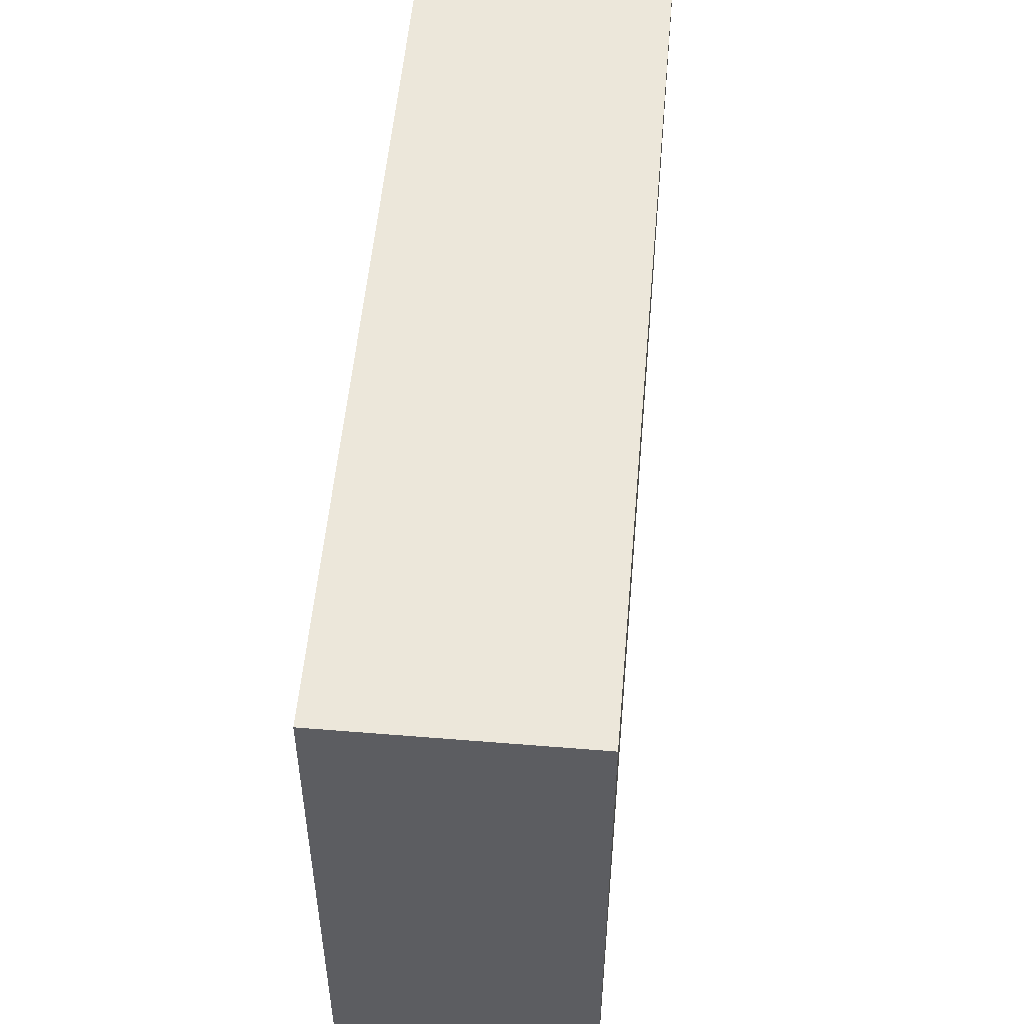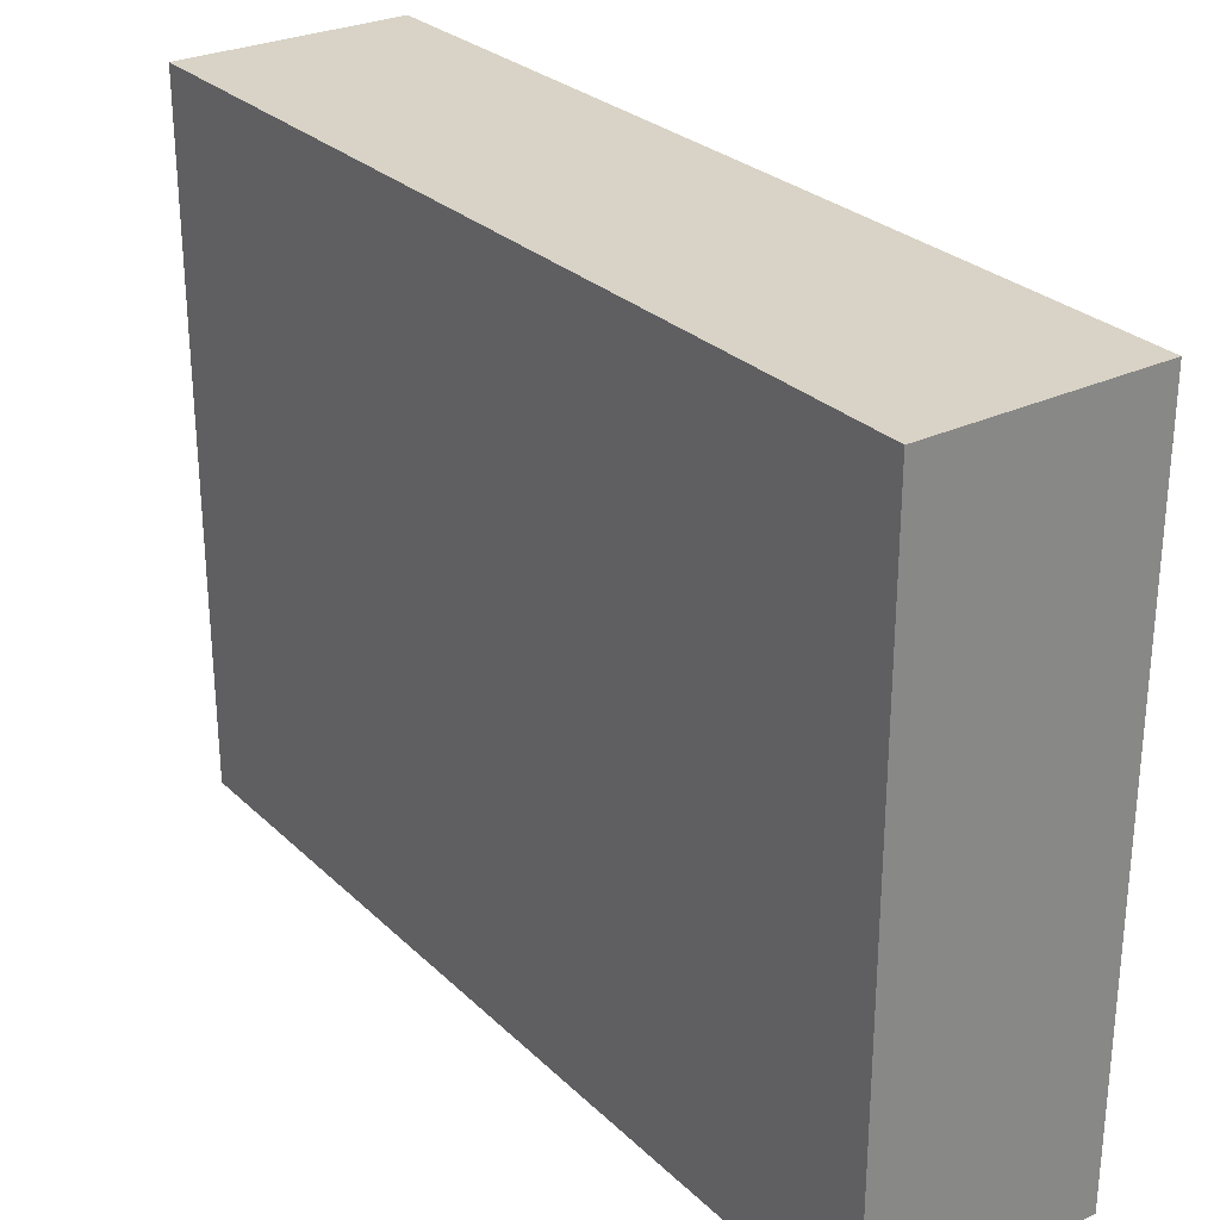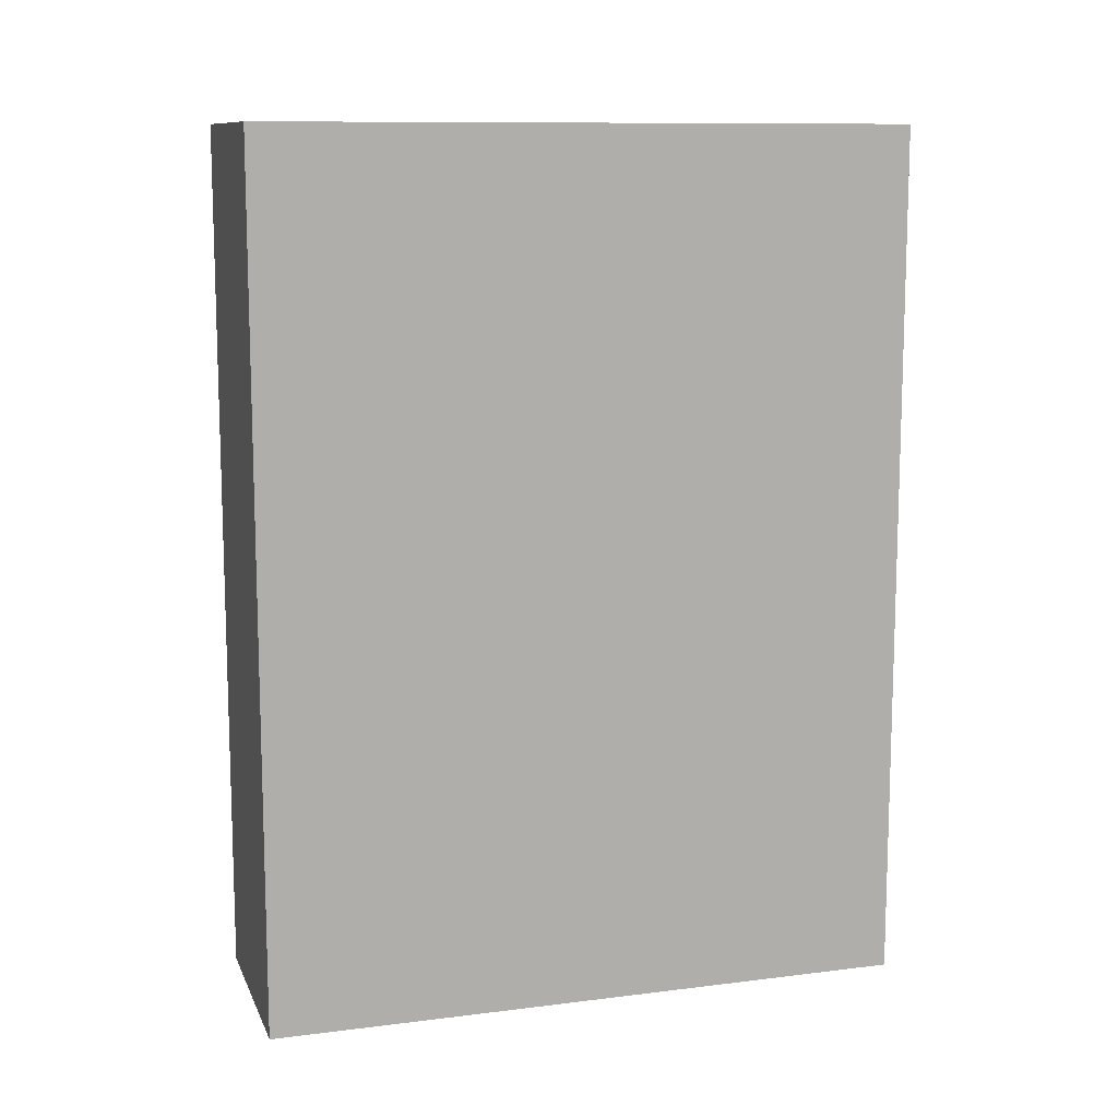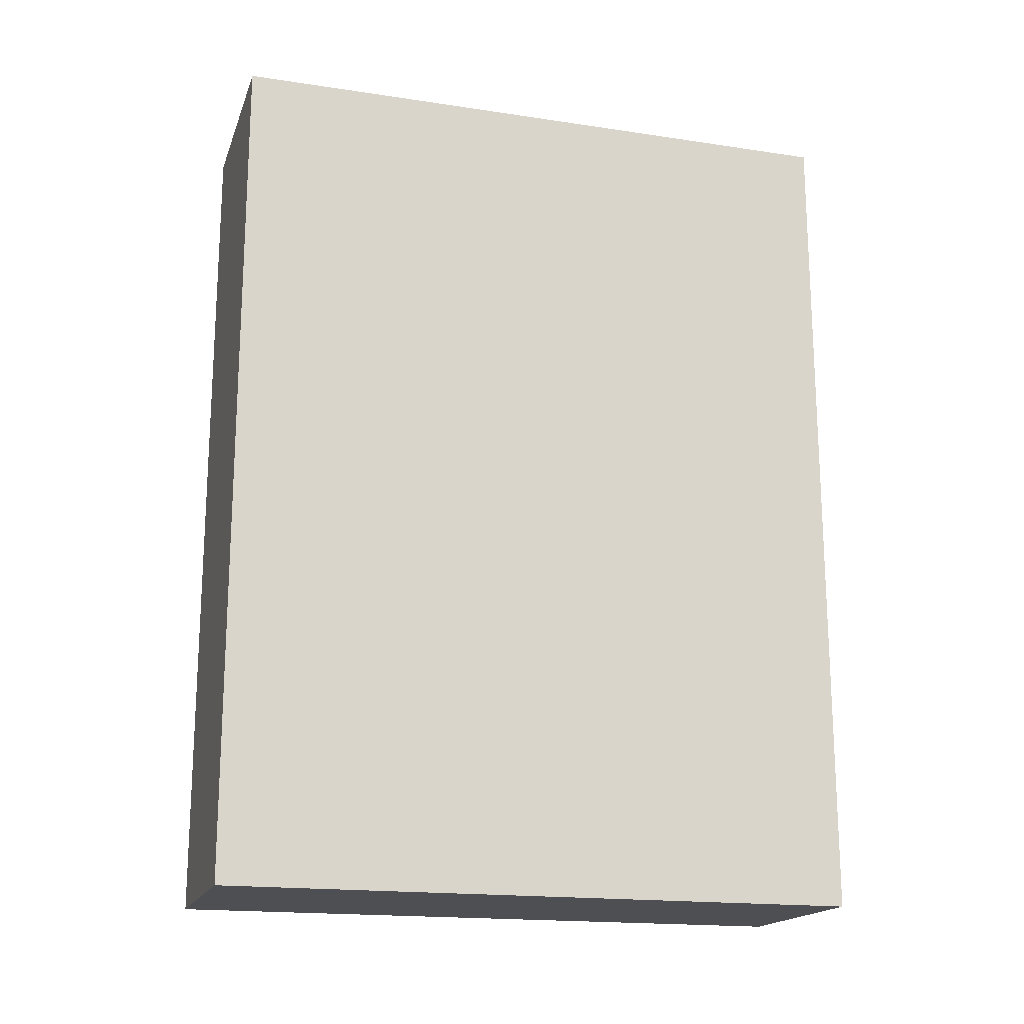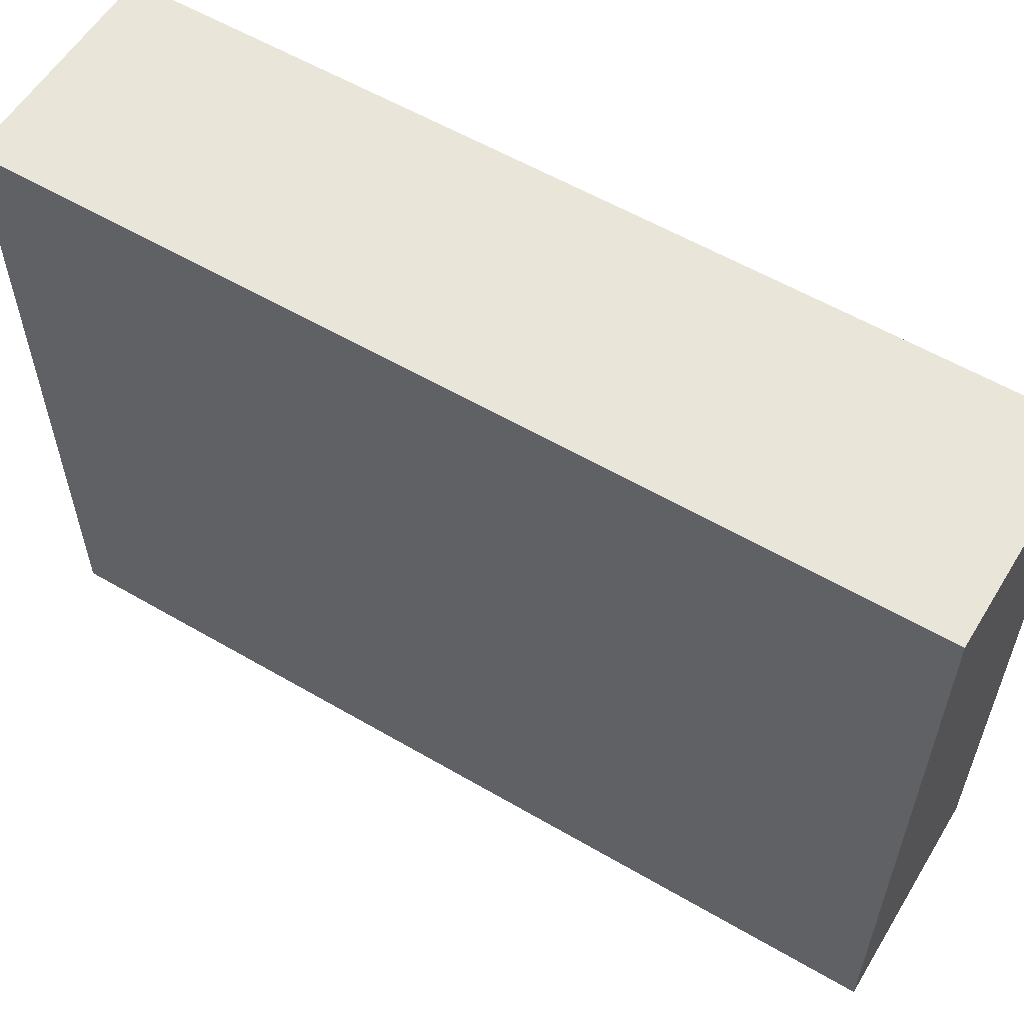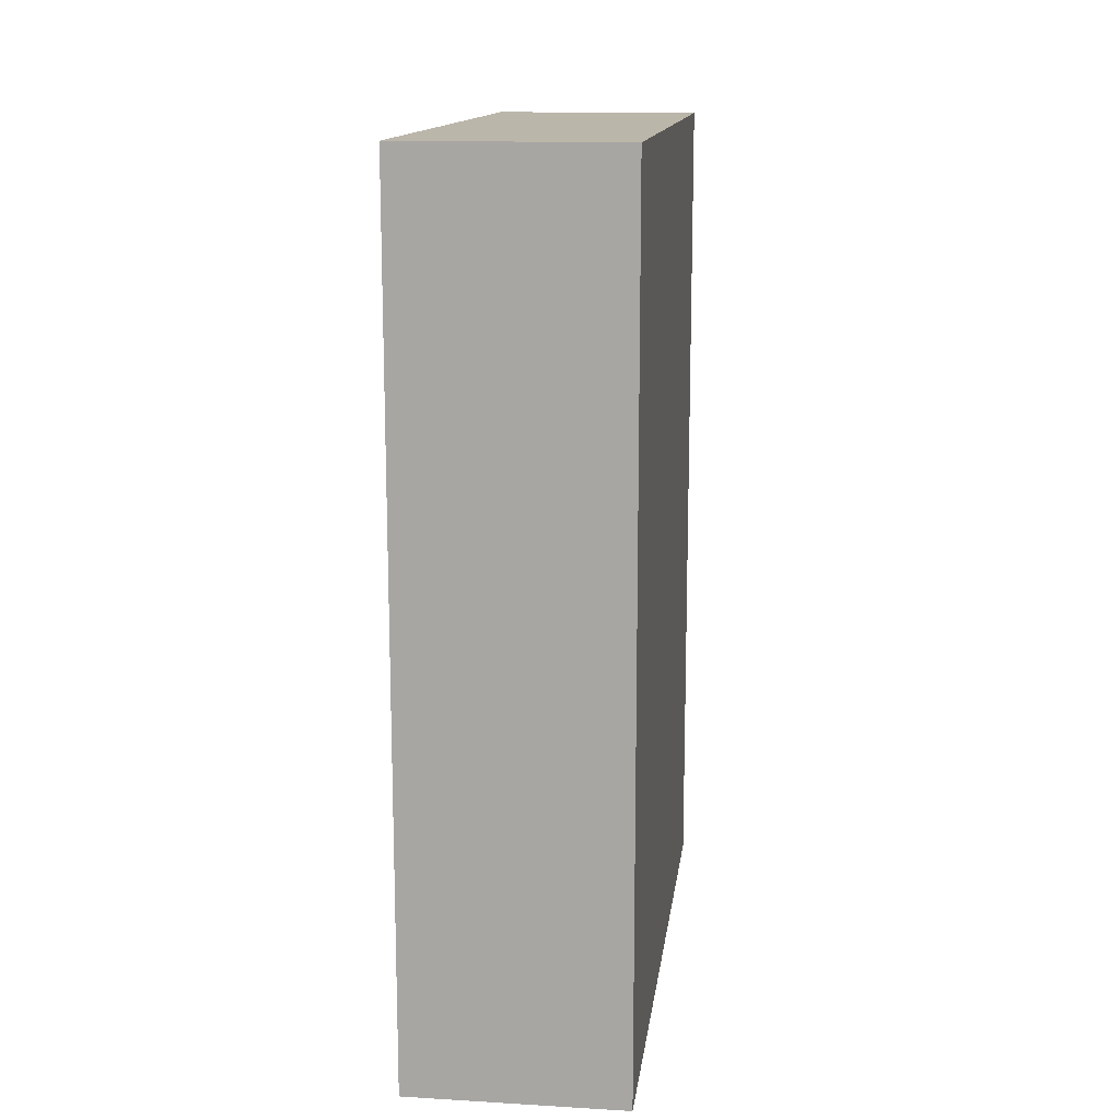
<metadata>
{"format":"obj","ext":"obj","renderer":"f3d","projection":"perspective","resolution":1024,"background":"white","views":[{"elev":53.2,"azim":-175.0,"up":"+Z"},{"elev":28.0,"azim":-35.6,"up":"+Z"},{"elev":11.0,"azim":-107.0,"up":"+Y"},{"elev":-17.8,"azim":73.6,"up":"+Y"},{"elev":57.7,"azim":121.2,"up":"+Z"},{"elev":14.1,"azim":-172.7,"up":"+Y"}]}
</metadata>
<code>
v -224 -208 200
v -216 -208 176
v -224 -208 176
v -216 -208 200
v -216 -240 200
v -224 -240 176
v -216 -240 176
v -224 -240 200
f 1 2 3
f 1 4 2
f 5 6 7
f 5 8 6
f 8 4 1
f 8 5 4
f 3 7 6
f 3 2 7
f 4 7 2
f 4 5 7
f 8 3 6
f 8 1 3

</code>
